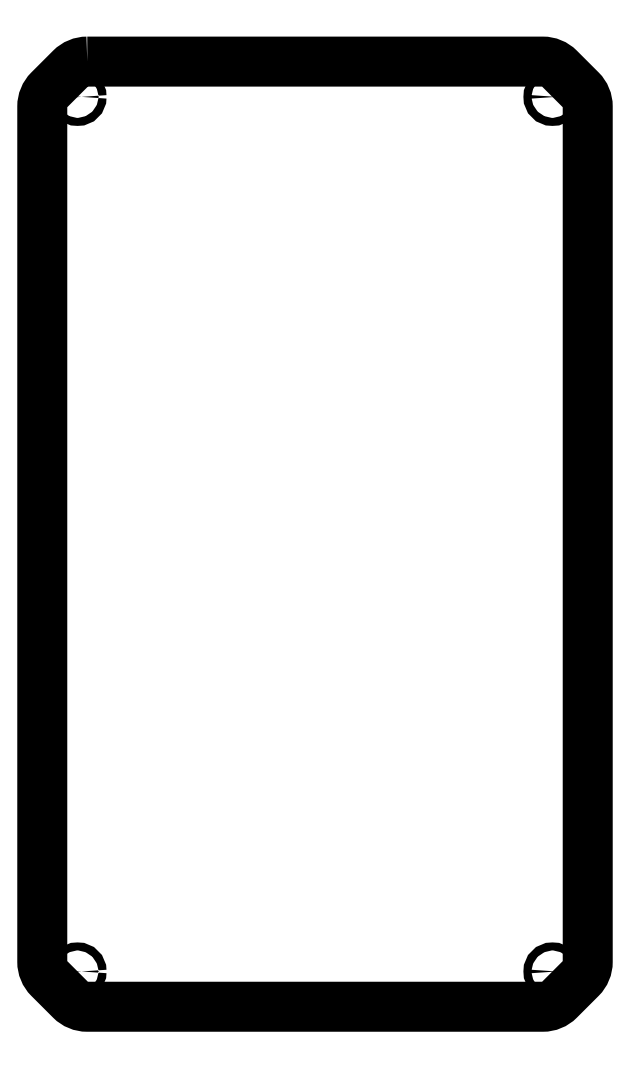
<metadata>
{"format":"dxf","ext":"dxf","renderer":"ezdxf+matplotlib","layout":"modelspace","background":"white","min_lineweight":24,"dpi":150}
</metadata>
<code>
0
SECTION
2
ENTITIES
0
CIRCLE
8
0
10
14
20
14
30
0
40
1.7
210
0
220
-0
230
1
0
CIRCLE
8
0
10
216
20
14
30
0
40
1.7
210
0
220
-0
230
1
0
CIRCLE
8
0
10
216
20
386
30
0
40
1.7
210
0
220
-0
230
1
0
CIRCLE
8
0
10
14
20
386
30
0
40
1.7
210
0
220
-0
230
1
0
LWPOLYLINE
8
0
90
16
70
1
43
0
10
18.14
20
401
42
0.1989
10
11.07
20
398.1
10
1.929
20
388.9
42
0.1989
10
-1
20
381.9
10
-1
20
18.14
42
0.1989
10
1.929
20
11.07
10
11.07
20
1.929
42
0.1989
10
18.14
20
-1
10
211.9
20
-1
42
0.1989
10
218.9
20
1.929
10
228.1
20
11.07
42
0.1989
10
231
20
18.14
10
231
20
381.9
42
0.1989
10
228.1
20
388.9
10
218.9
20
398.1
42
0.1989
10
211.9
20
401
0
ENDSEC
0
EOF

</code>
